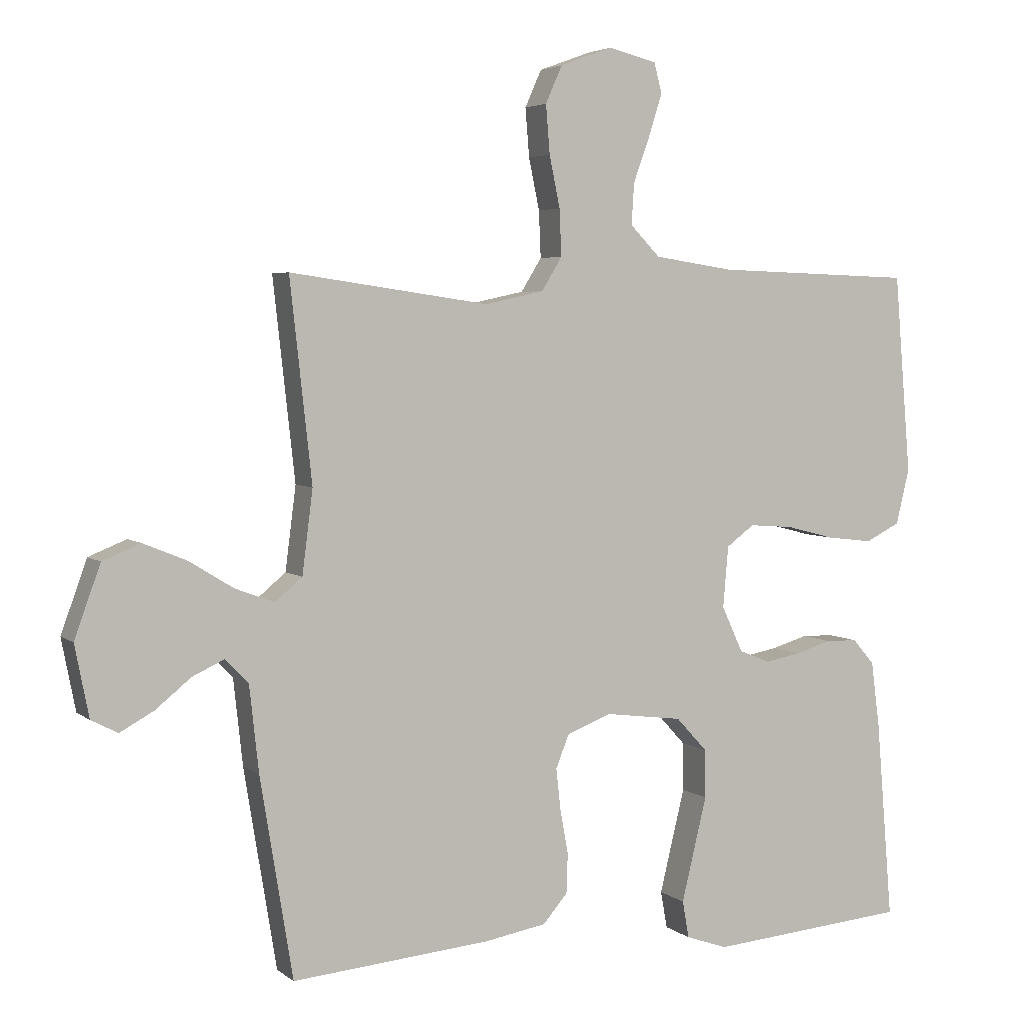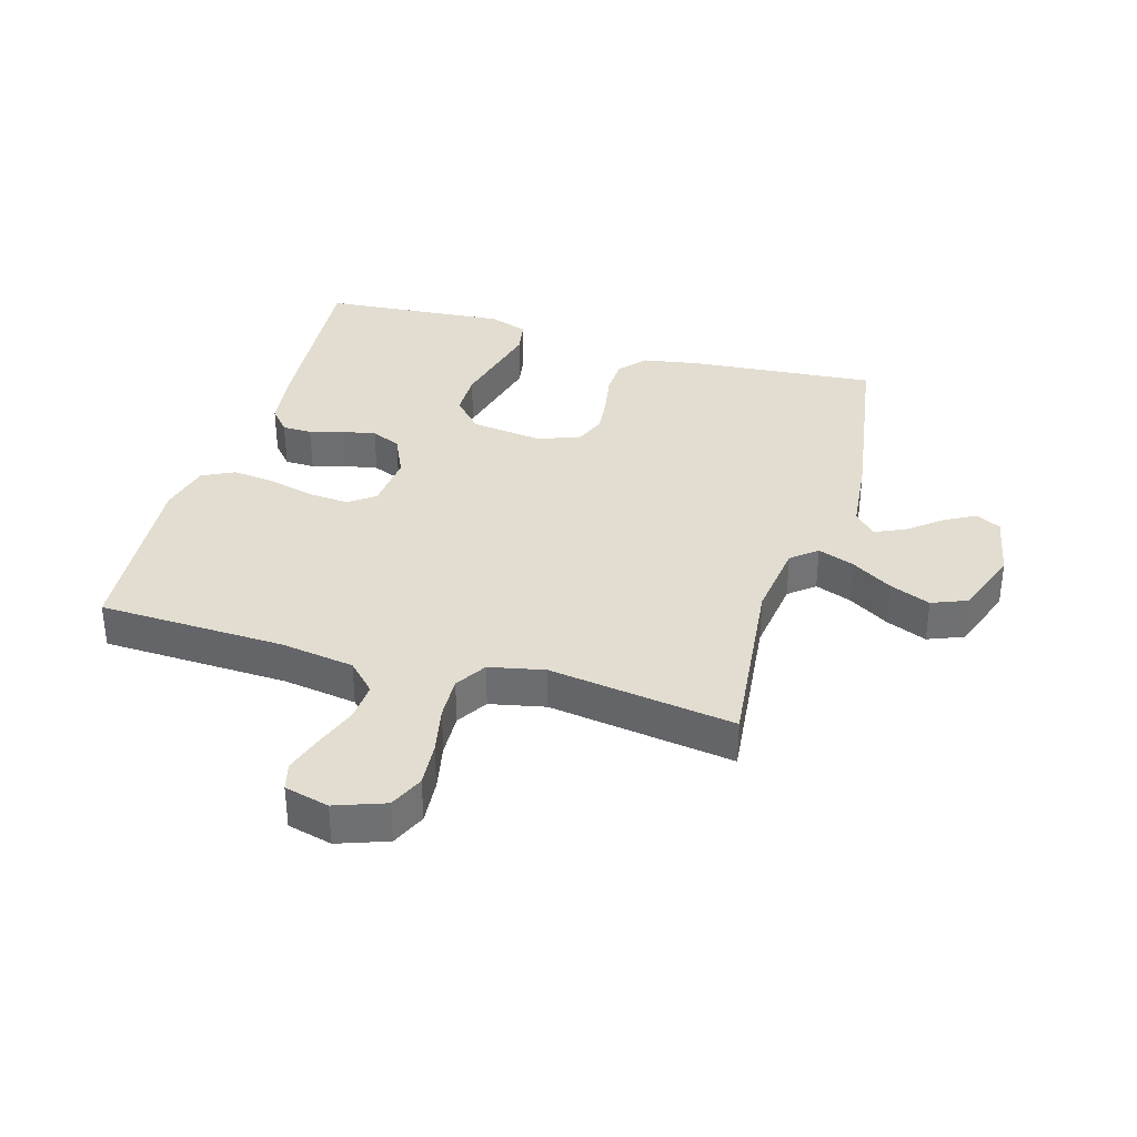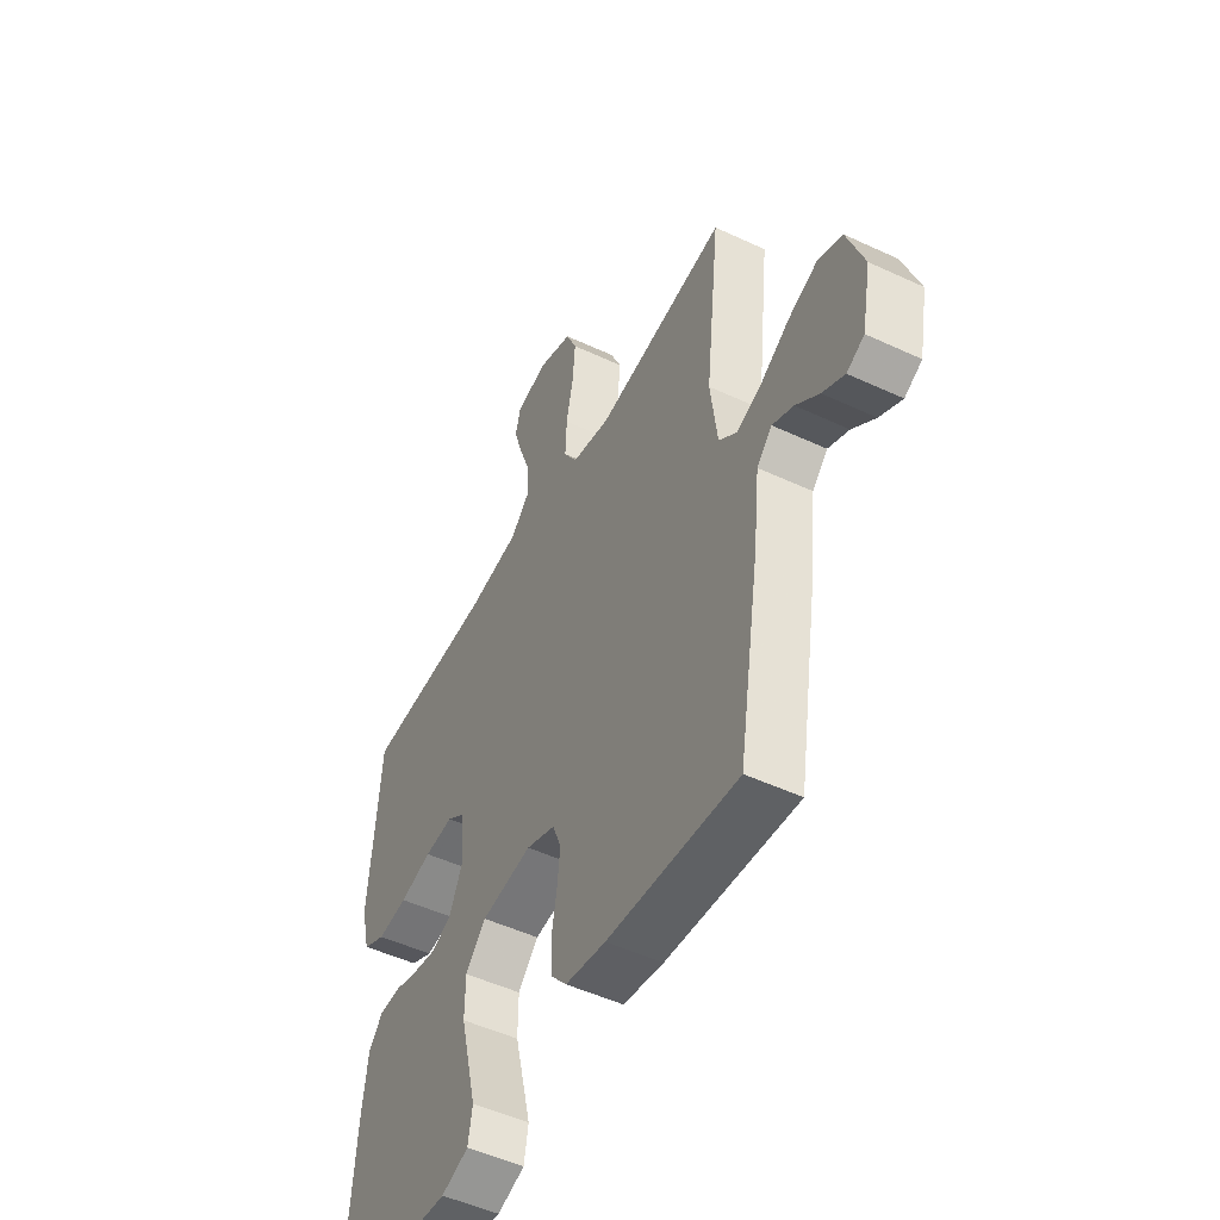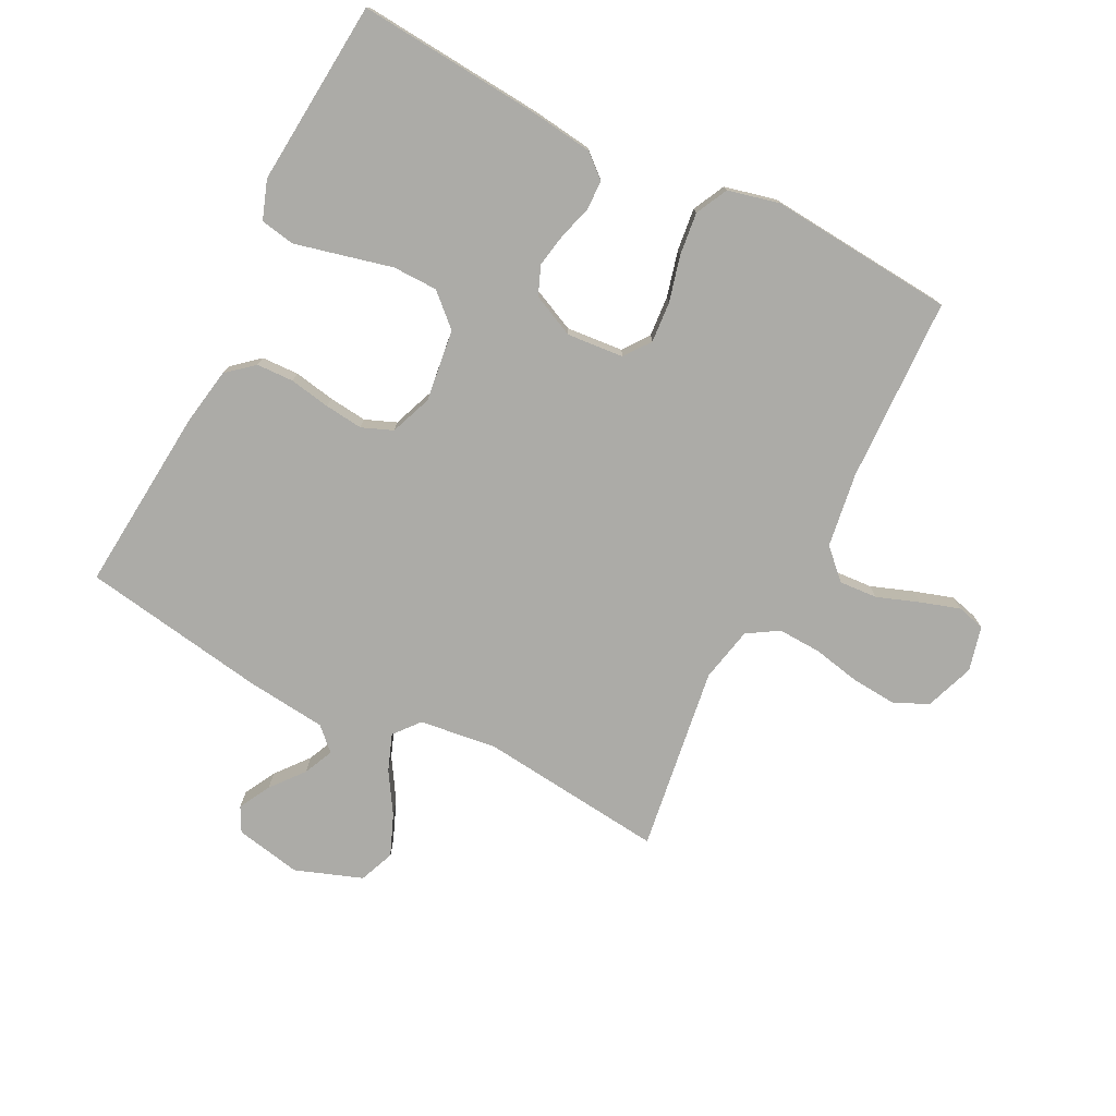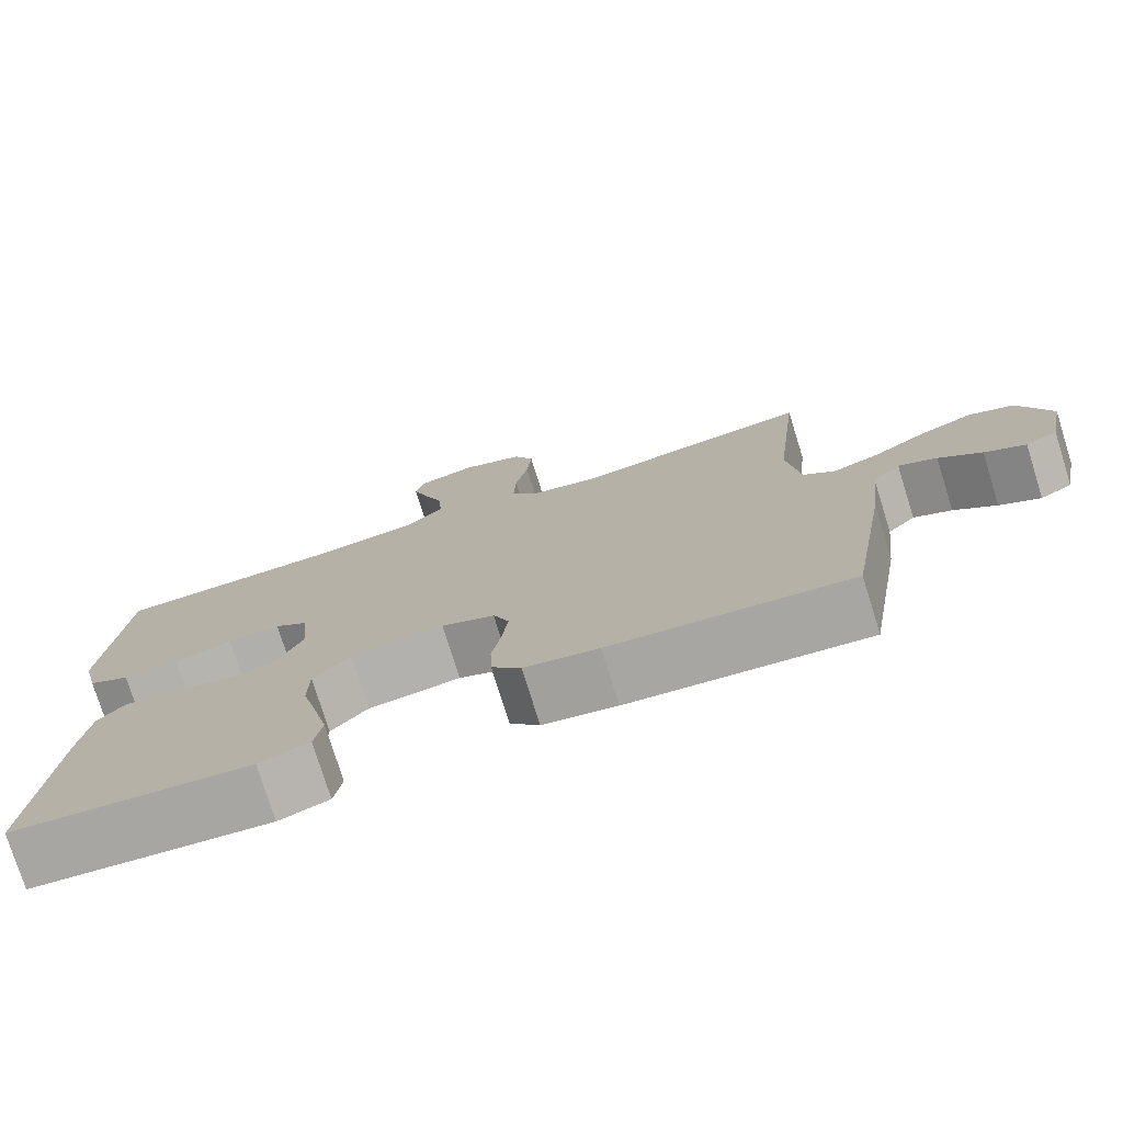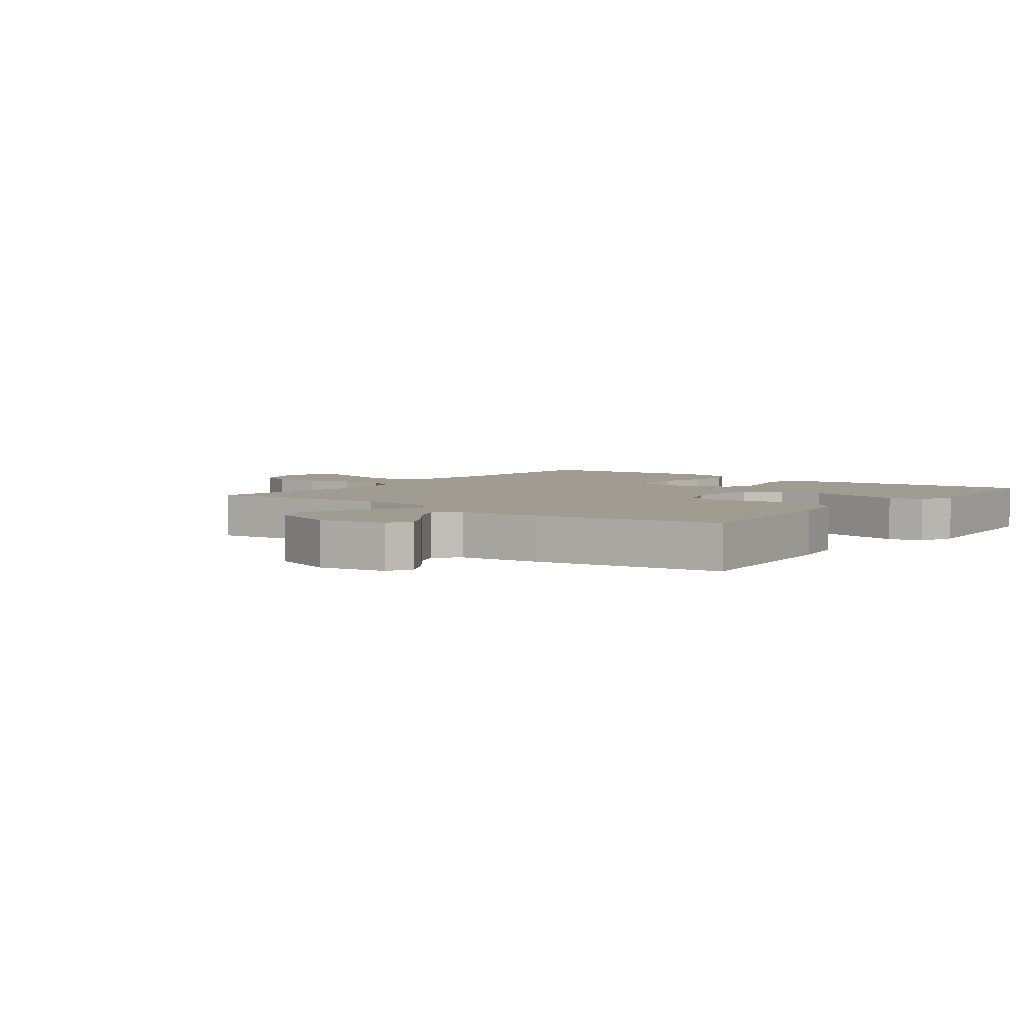
<metadata>
{"format":"obj","ext":"obj","renderer":"f3d","projection":"perspective","resolution":1024,"background":"white","views":[{"elev":4.3,"azim":155.2,"up":"+Z"},{"elev":35.4,"azim":16.4,"up":"+Y"},{"elev":-50.1,"azim":62.8,"up":"+Z"},{"elev":-76.2,"azim":-116.9,"up":"+Y"},{"elev":-76.6,"azim":17.3,"up":"+Z"},{"elev":4.3,"azim":127.2,"up":"+Y"}]}
</metadata>
<code>
v -0.5 0.07 -0.5
v -0.475 0.07 -0.2
v -0.462 0.07 -0.101
v -0.429 0.07 -0.063
v -0.381 0.07 -0.062
v -0.327 0.07 -0.078
v -0.273 0.07 -0.088
v -0.226 0.07 -0.069
v -0.194 0.07 0
v -0.202 0.07 0.092
v -0.244 0.07 0.123
v -0.31 0.07 0.118
v -0.384 0.07 0.099
v -0.453 0.07 0.091
v -0.505 0.07 0.117
v -0.525 0.07 0.2
v -0.5 0.07 0.5
v -0.2 0.07 0.51
v -0.08 0.07 0.528
v -0.035 0.07 0.574
v -0.039 0.07 0.636
v -0.064 0.07 0.705
v -0.084 0.07 0.768
v -0.072 0.07 0.813
v 0 0.07 0.831
v 0.08 0.07 0.802
v 0.105 0.07 0.746
v 0.099 0.07 0.673
v 0.083 0.07 0.596
v 0.08 0.07 0.526
v 0.111 0.07 0.476
v 0.2 0.07 0.457
v 0.5 0.07 0.5
v 0.467 0.07 0.2
v 0.483 0.07 0.075
v 0.524 0.07 0.041
v 0.583 0.07 0.063
v 0.649 0.07 0.104
v 0.715 0.07 0.131
v 0.772 0.07 0.108
v 0.811 0.07 0
v 0.79 0.07 -0.107
v 0.75 0.07 -0.128
v 0.699 0.07 -0.1
v 0.646 0.07 -0.057
v 0.598 0.07 -0.035
v 0.563 0.07 -0.071
v 0.549 0.07 -0.2
v 0.5 0.07 -0.5
v 0.2 0.07 -0.474
v 0.107 0.07 -0.458
v 0.07 0.07 -0.415
v 0.068 0.07 -0.355
v 0.08 0.07 -0.289
v 0.087 0.07 -0.227
v 0.067 0.07 -0.177
v 0 0.07 -0.151
v -0.117 0.07 -0.166
v -0.164 0.07 -0.217
v -0.165 0.07 -0.29
v -0.145 0.07 -0.372
v -0.127 0.07 -0.447
v -0.137 0.07 -0.503
v -0.2 0.07 -0.525
v -0.5 0 -0.5
v -0.475 0 -0.2
v -0.462 0 -0.101
v -0.429 0 -0.063
v -0.381 0 -0.062
v -0.327 0 -0.078
v -0.273 0 -0.088
v -0.226 0 -0.069
v -0.194 0 0
v -0.202 0 0.092
v -0.244 0 0.123
v -0.31 0 0.118
v -0.384 0 0.099
v -0.453 0 0.091
v -0.505 0 0.117
v -0.525 0 0.2
v -0.5 0 0.5
v -0.2 0 0.51
v -0.08 0 0.528
v -0.035 0 0.574
v -0.039 0 0.636
v -0.064 0 0.705
v -0.084 0 0.768
v -0.072 0 0.813
v 0 0 0.831
v 0.08 0 0.802
v 0.105 0 0.746
v 0.099 0 0.673
v 0.083 0 0.596
v 0.08 0 0.526
v 0.111 0 0.476
v 0.2 0 0.457
v 0.5 0 0.5
v 0.467 0 0.2
v 0.483 0 0.075
v 0.524 0 0.041
v 0.583 0 0.063
v 0.649 0 0.104
v 0.715 0 0.131
v 0.772 0 0.108
v 0.811 0 0
v 0.79 0 -0.107
v 0.75 0 -0.128
v 0.699 0 -0.1
v 0.646 0 -0.057
v 0.598 0 -0.035
v 0.563 0 -0.071
v 0.549 0 -0.2
v 0.5 0 -0.5
v 0.2 0 -0.474
v 0.107 0 -0.458
v 0.07 0 -0.415
v 0.068 0 -0.355
v 0.08 0 -0.289
v 0.087 0 -0.227
v 0.067 0 -0.177
v 0 0 -0.151
v -0.117 0 -0.166
v -0.164 0 -0.217
v -0.165 0 -0.29
v -0.145 0 -0.372
v -0.127 0 -0.447
v -0.137 0 -0.503
v -0.2 0 -0.525
f 4 5 6
f 3 4 6
f 2 3 6
f 1 2 6
f 64 1 6
f 63 64 6
f 62 63 6
f 61 62 6
f 60 61 6
f 59 60 6 7
f 58 59 7 8
f 57 58 8 9
f 56 57 9 10
f 52 53 54
f 51 52 54
f 50 51 54
f 49 50 54
f 48 49 54
f 47 48 54
f 46 47 54 55
f 43 44 45
f 42 43 45
f 41 42 45
f 40 41 45
f 39 40 45
f 38 39 45
f 37 38 45
f 36 37 45 46
f 46 55 56
f 36 46 56
f 35 36 56
f 32 33 34
f 35 56 10
f 34 35 10
f 32 34 10
f 31 32 10
f 27 28 29
f 26 27 29
f 25 26 29
f 24 25 29
f 23 24 29
f 22 23 29
f 21 22 29
f 20 21 29 30
f 16 17 18
f 15 16 18
f 14 15 18
f 13 14 18
f 12 13 18
f 11 12 18 19
f 20 30 31
f 19 20 31
f 11 19 31
f 10 11 31
f 70 69 68
f 70 68 67
f 70 67 66
f 70 66 65
f 70 65 128
f 70 128 127
f 70 127 126
f 70 126 125
f 70 125 124
f 71 70 124 123
f 72 71 123 122
f 73 72 122 121
f 74 73 121 120
f 118 117 116
f 118 116 115
f 118 115 114
f 118 114 113
f 118 113 112
f 118 112 111
f 119 118 111 110
f 109 108 107
f 109 107 106
f 109 106 105
f 109 105 104
f 109 104 103
f 109 103 102
f 109 102 101
f 110 109 101 100
f 120 119 110
f 120 110 100
f 120 100 99
f 98 97 96
f 74 120 99
f 74 99 98
f 74 98 96
f 74 96 95
f 93 92 91
f 93 91 90
f 93 90 89
f 93 89 88
f 93 88 87
f 93 87 86
f 93 86 85
f 94 93 85 84
f 82 81 80
f 82 80 79
f 82 79 78
f 82 78 77
f 82 77 76
f 83 82 76 75
f 95 94 84
f 95 84 83
f 95 83 75
f 95 75 74
f 1 65 66 2
f 2 66 67 3
f 3 67 68 4
f 4 68 69 5
f 5 69 70 6
f 6 70 71 7
f 7 71 72 8
f 8 72 73 9
f 9 73 74 10
f 10 74 75 11
f 11 75 76 12
f 12 76 77 13
f 13 77 78 14
f 14 78 79 15
f 15 79 80 16
f 16 80 81 17
f 17 81 82 18
f 18 82 83 19
f 19 83 84 20
f 20 84 85 21
f 21 85 86 22
f 22 86 87 23
f 23 87 88 24
f 24 88 89 25
f 25 89 90 26
f 26 90 91 27
f 27 91 92 28
f 28 92 93 29
f 29 93 94 30
f 30 94 95 31
f 31 95 96 32
f 32 96 97 33
f 33 97 98 34
f 34 98 99 35
f 35 99 100 36
f 36 100 101 37
f 37 101 102 38
f 38 102 103 39
f 39 103 104 40
f 40 104 105 41
f 41 105 106 42
f 42 106 107 43
f 43 107 108 44
f 44 108 109 45
f 45 109 110 46
f 46 110 111 47
f 47 111 112 48
f 48 112 113 49
f 49 113 114 50
f 50 114 115 51
f 51 115 116 52
f 52 116 117 53
f 53 117 118 54
f 54 118 119 55
f 55 119 120 56
f 56 120 121 57
f 57 121 122 58
f 58 122 123 59
f 59 123 124 60
f 60 124 125 61
f 61 125 126 62
f 62 126 127 63
f 63 127 128 64
f 64 128 65 1

</code>
